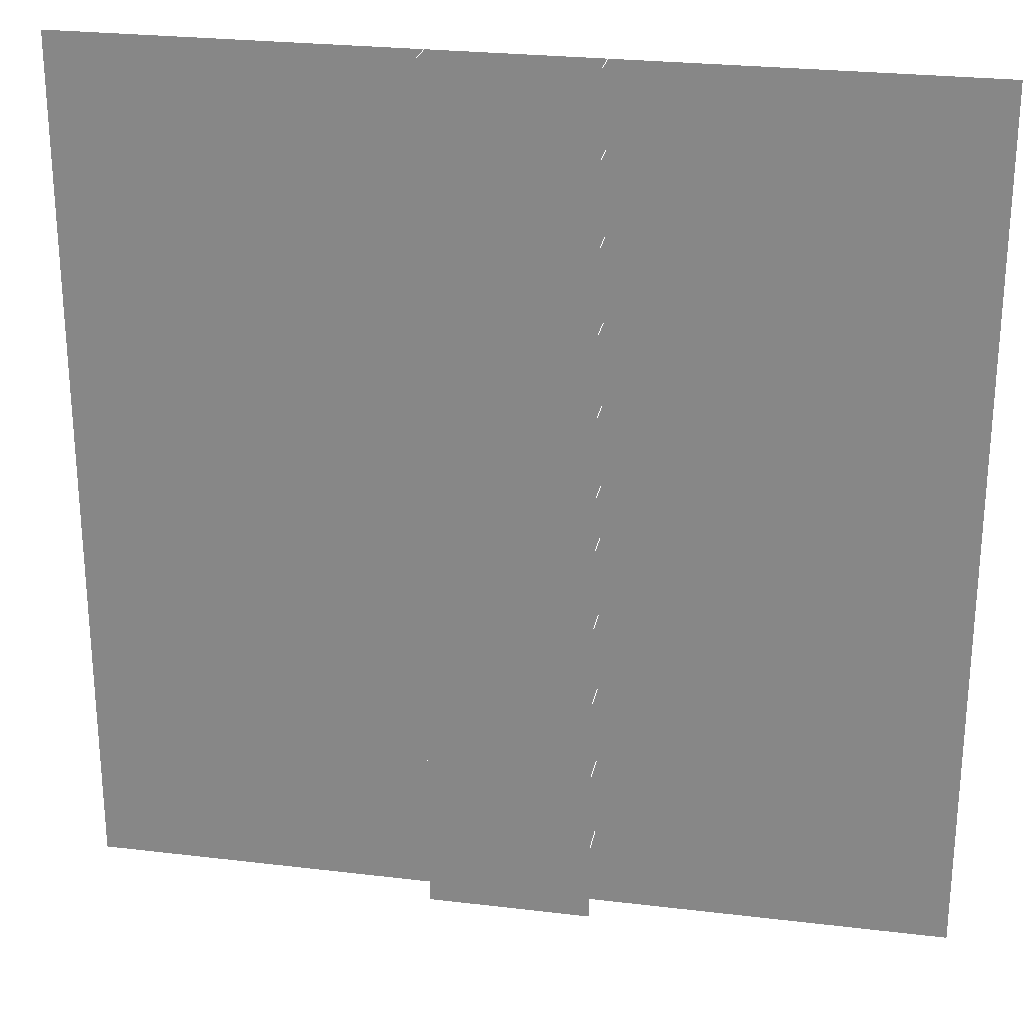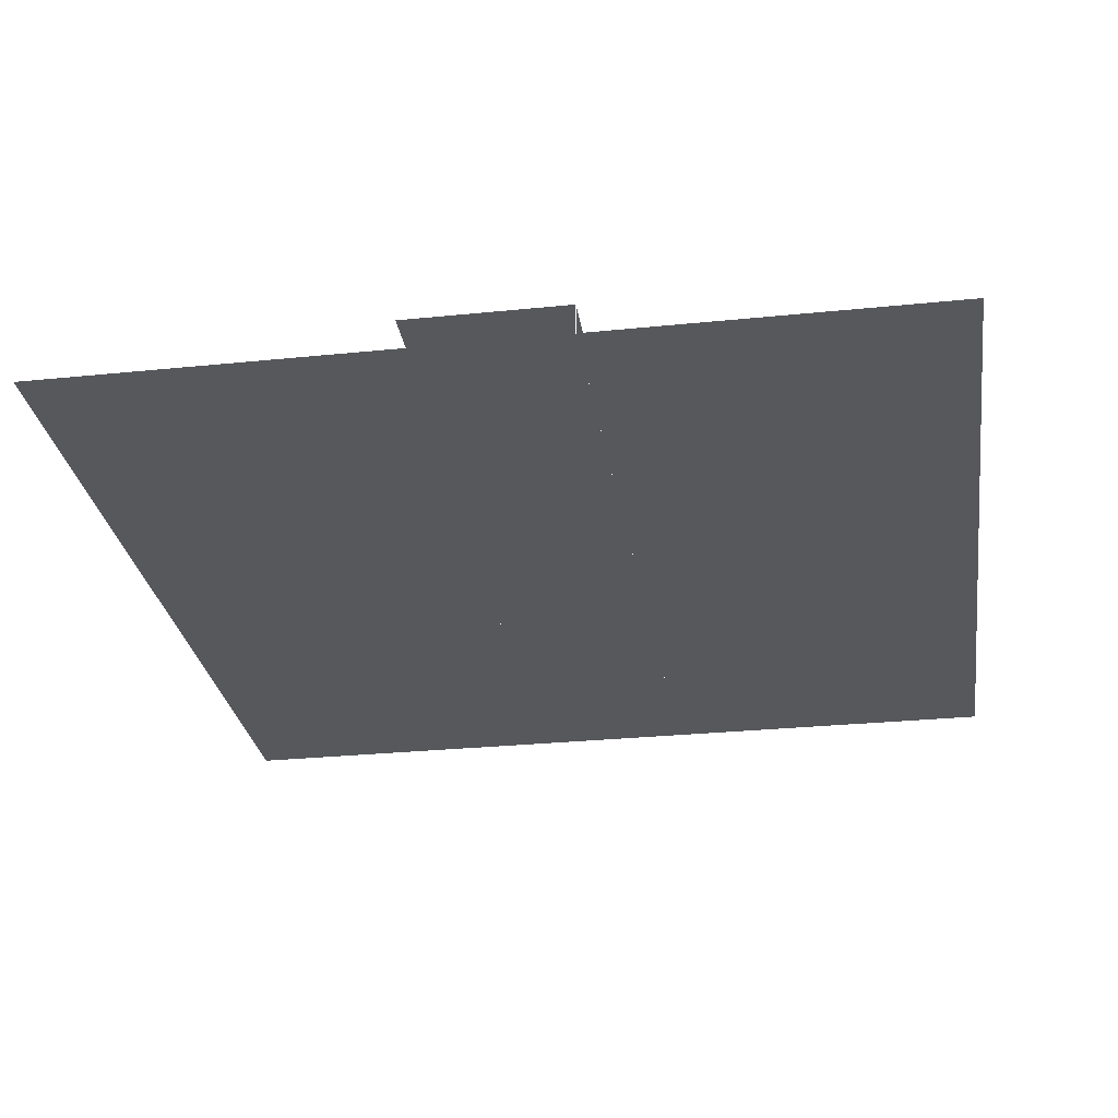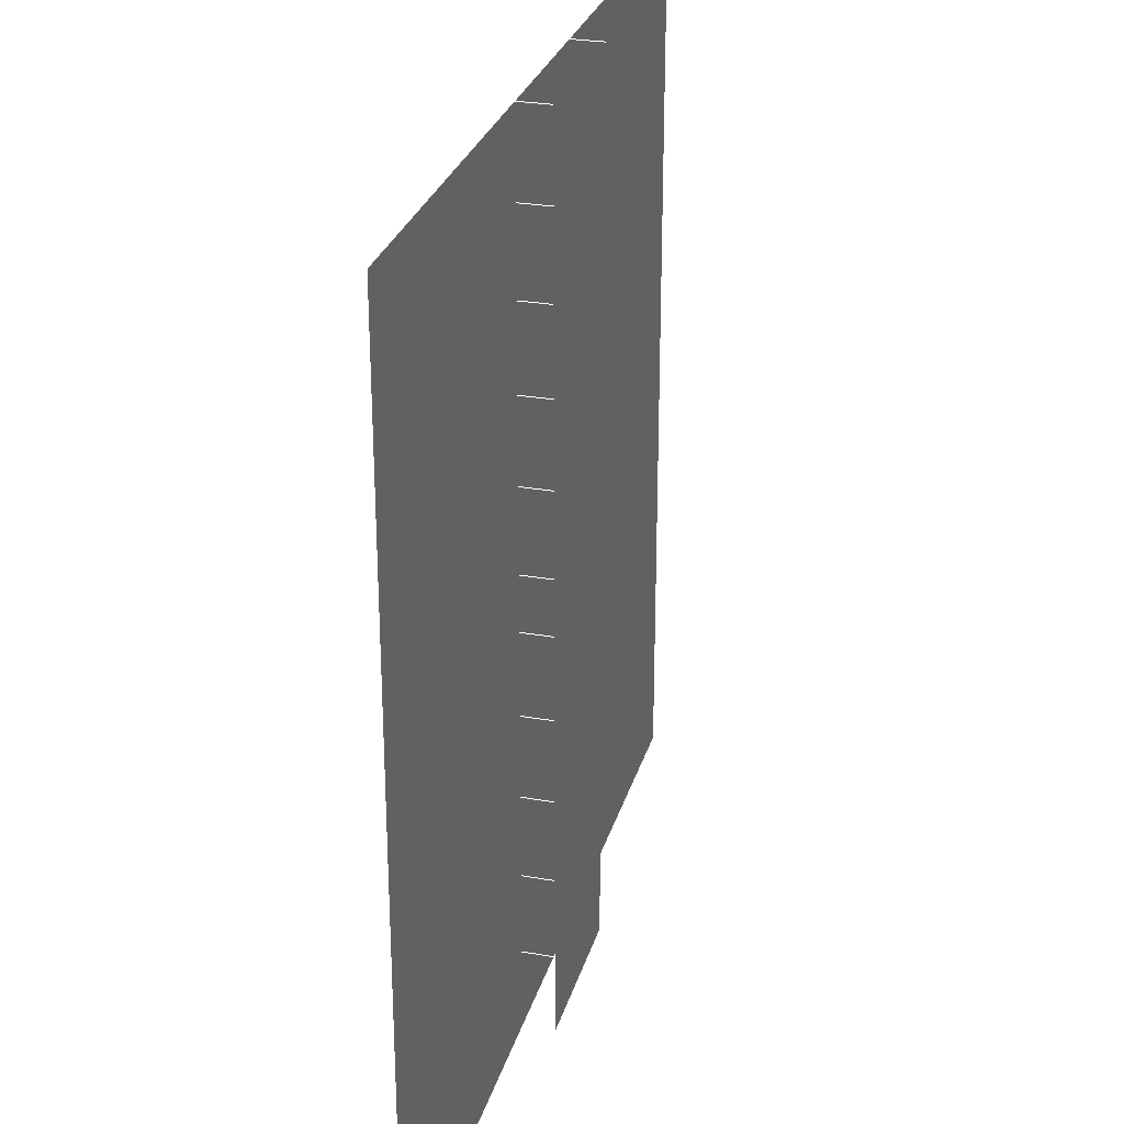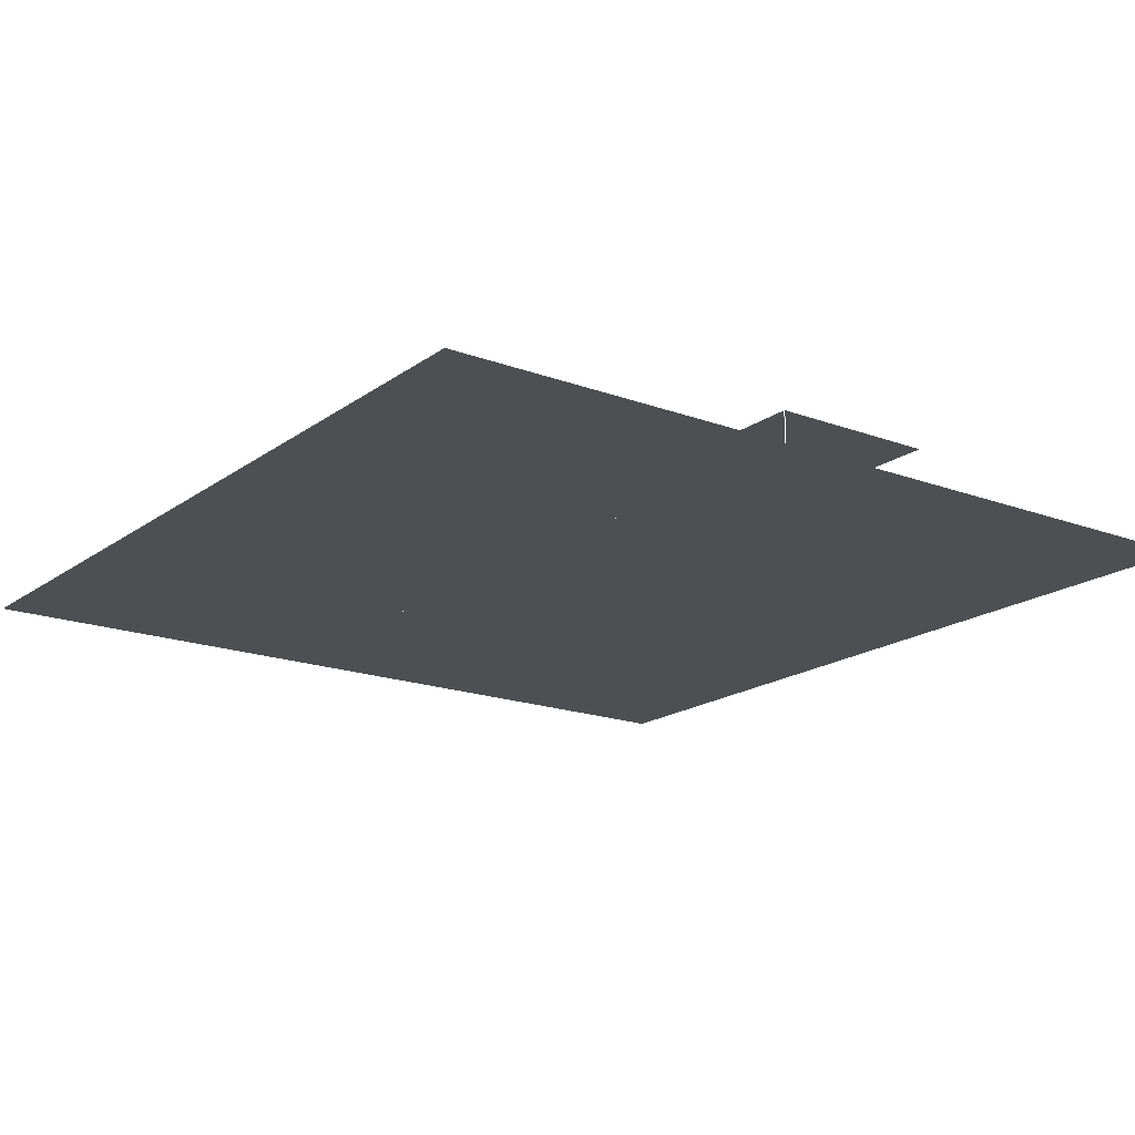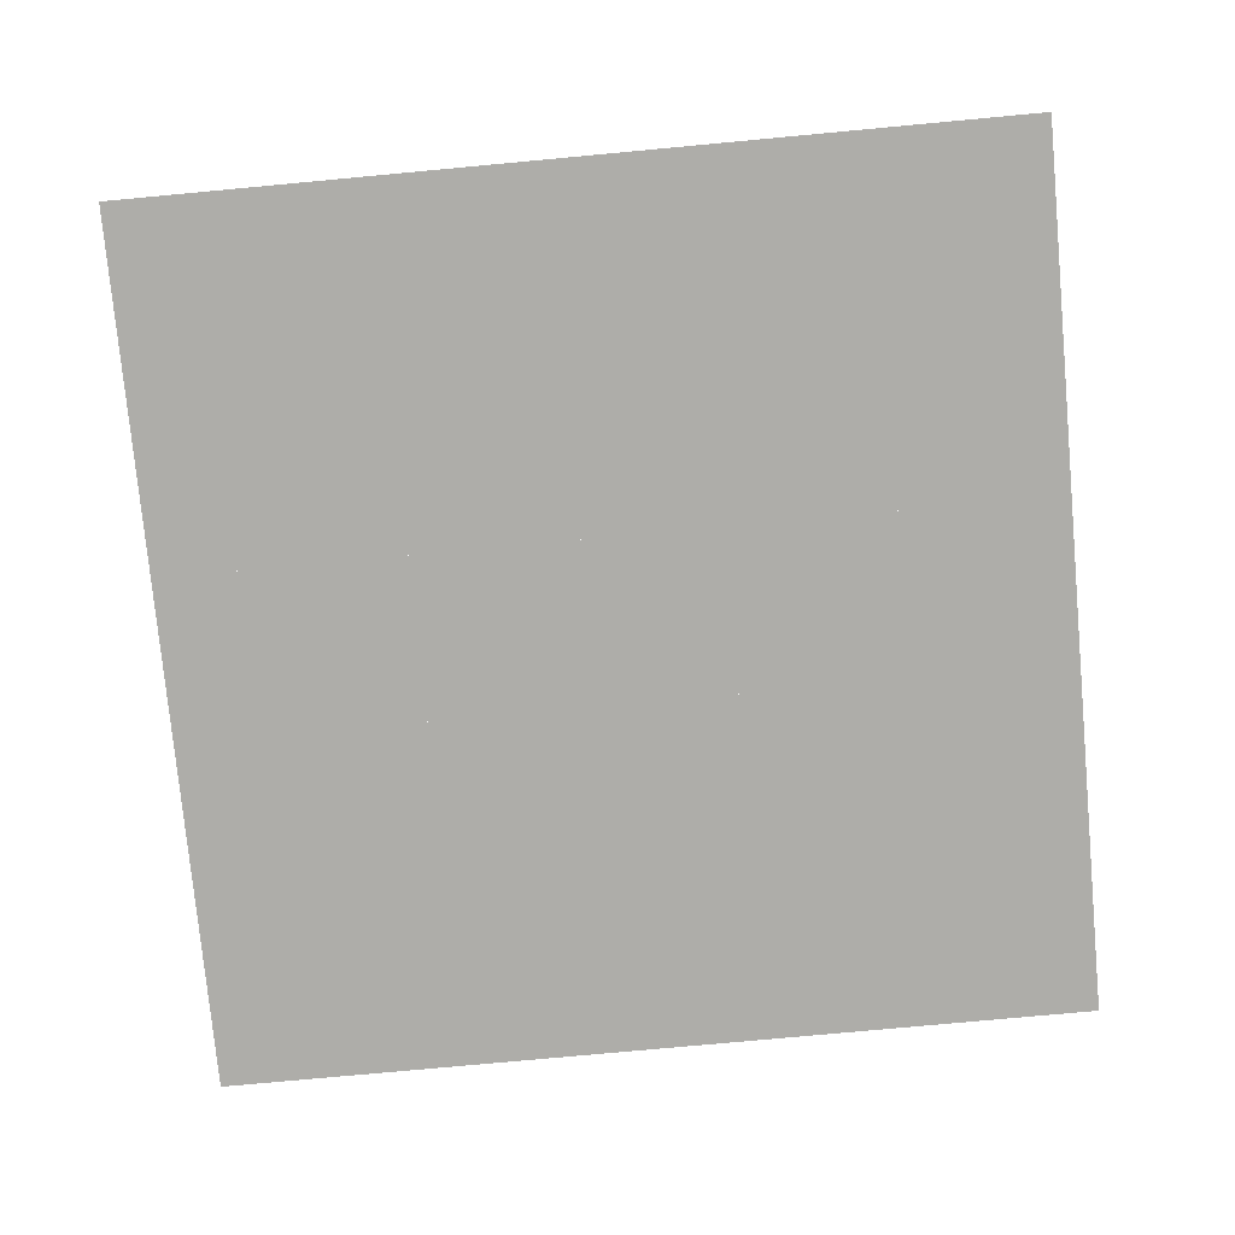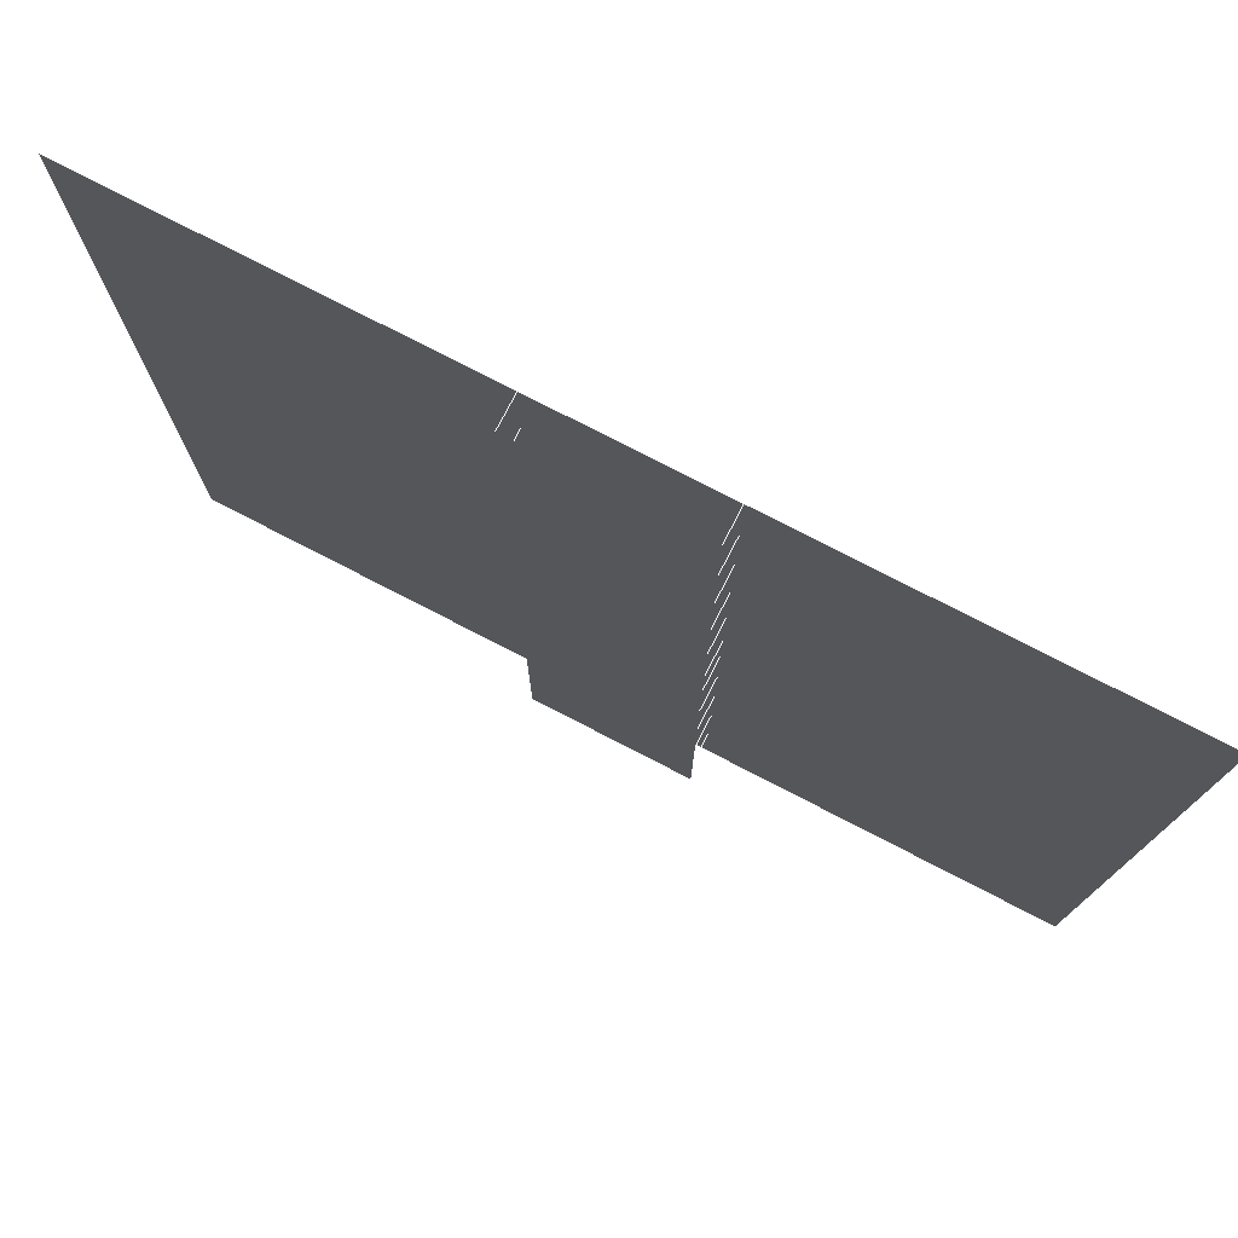
<metadata>
{"format":"obj","ext":"obj","renderer":"f3d","projection":"perspective","resolution":1024,"background":"white","views":[{"elev":25.5,"azim":10.9,"up":"+Y"},{"elev":-28.6,"azim":8.7,"up":"+Z"},{"elev":27.8,"azim":-75.1,"up":"+Y"},{"elev":-17.9,"azim":144.0,"up":"+Z"},{"elev":-77.1,"azim":95.3,"up":"+Z"},{"elev":77.2,"azim":27.3,"up":"+Y"}]}
</metadata>
<code>
o tiles2_45
v -2.048 2.048 0.001
v -1.024 2.048 0.001
v -1.024 1.024 0.001
v -2.048 1.024 0.001
v 0 2.048 0.001
v 0 1.024 0.001
v 1.024 2.048 0.001
v 1.024 1.024 0.001
v 2.048 2.048 0.001
v 2.048 1.024 0.001
v -1.024 0 0.001
v -2.048 0 0.001
v 0 0 0.001
v 1.024 0 0.001
v 2.048 0 0.001
v -1.024 -1.024 0.001
v -2.048 -1.024 0.001
v 0 -1.024 0.001
v 1.024 -1.024 0.001
v 2.048 -1.024 0.001
v -1.024 -2.048 0.001
v -2.048 -2.048 0.001
v 0 -2.048 0.001
v 1.024 -2.048 0.001
v 2.048 -2.048 0.001
v -0.384 2.048 0.001
v -0.384 2.048 0.146
v 0.384 2.048 0.001
v 0.384 2.048 0.146
v -0.384 1.664 0.001
v -0.384 1.664 0.146
v 0.384 1.664 0.001
v 0.384 1.664 0.146
v -0.384 1.28 0.001
v -0.384 1.28 0.146
v 0.384 1.28 0.001
v 0.384 1.28 0.146
v -0.384 0.896 0.001
v -0.384 0.896 0.146
v 0.384 0.896 0.001
v 0.384 0.896 0.146
v -0.384 0.512 0.001
v -0.384 0.512 0.146
v 0.384 0.512 0.001
v 0.384 0.512 0.146
v -0.384 0.128 0.001
v -0.384 0.128 0.146
v 0.384 0.128 0.001
v 0.384 0.128 0.146
v -0.384 -0.128 0.001
v -0.384 -0.128 0.146
v 0.384 -0.128 0.001
v 0.384 -0.128 0.146
v -0.384 -0.512 0.001
v -0.384 -0.512 0.146
v 0.384 -0.512 0.001
v 0.384 -0.512 0.146
v -0.384 -0.896 0.001
v -0.384 -0.896 0.146
v 0.384 -0.896 0.001
v 0.384 -0.896 0.146
v -0.384 -1.28 0.001
v -0.384 -1.28 0.146
v 0.384 -1.28 0.001
v 0.384 -1.28 0.146
v -0.384 -1.664 0.001
v -0.384 -1.664 0.146
v 0.384 -1.664 0.001
v 0.384 -1.664 0.146
v -0.384 -2.048 0.001
v -0.384 -2.048 0.146
v 0.384 -2.048 0.001
v 0.384 -2.048 0.146
v 0.256 -2.048 0.146
v 0.256 -1.664 0.146
v 0.256 -1.28 0.146
v 0.256 -0.896 0.146
v 0.256 -0.512 0.146
v 0.256 -0.128 0.146
v 0.256 0.128 0.146
v 0.256 0.512 0.146
v 0.256 0.896 0.146
v 0.256 1.28 0.146
v 0.256 1.664 0.146
v 0.256 2.048 0.146
v -0.256 1.664 0.146
v -0.256 2.048 0.146
v -0.256 1.28 0.146
v -0.256 0.896 0.146
v -0.256 0.512 0.146
v -0.256 0.128 0.146
v -0.256 -0.128 0.146
v -0.256 -0.512 0.146
v -0.256 -0.896 0.146
v -0.256 -1.28 0.146
v -0.256 -1.664 0.146
v -0.256 -2.048 0.146
l 26 27
l 28 29
l 30 31
l 32 33
l 34 35
l 36 37
l 38 39
l 40 41
l 42 43
l 44 45
l 46 47
l 48 49
l 50 51
l 52 53
l 54 55
l 56 57
l 58 59
l 60 61
l 62 63
l 64 65
l 66 67
l 68 69
l 70 71
l 72 73
f 1 2 3
f 3 4 1
f 3 2 5
f 5 6 3
f 6 5 7
f 7 8 6
f 8 7 9
f 9 10 8
f 4 3 11
f 11 12 4
f 11 3 6
f 6 13 11
f 13 6 8
f 8 14 13
f 14 8 10
f 10 15 14
f 12 11 16
f 16 17 12
f 16 11 13
f 13 18 16
f 18 13 14
f 14 19 18
f 19 14 15
f 15 20 19
f 17 16 21
f 21 22 17
f 21 16 18
f 18 23 21
f 23 18 19
f 19 24 23
f 24 19 20
f 20 25 24
f 73 74 75
f 75 69 73
f 69 75 76
f 76 65 69
f 65 76 77
f 77 61 65
f 61 77 78
f 78 57 61
f 57 78 79
f 79 53 57
f 53 79 80
f 80 49 53
f 49 80 81
f 81 45 49
f 45 81 82
f 82 41 45
f 41 82 83
f 83 37 41
f 37 83 84
f 84 33 37
f 33 84 85
f 85 29 33
f 85 84 86
f 86 87 85
f 84 83 88
f 88 86 84
f 83 82 89
f 89 88 83
f 82 81 90
f 90 89 82
f 81 80 91
f 91 90 81
f 80 79 92
f 92 91 80
f 79 78 93
f 93 92 79
f 78 77 94
f 94 93 78
f 77 76 95
f 95 94 77
f 76 75 96
f 96 95 76
f 75 74 97
f 97 96 75
f 96 97 71
f 71 67 96
f 95 96 67
f 67 63 95
f 94 95 63
f 63 59 94
f 93 94 59
f 59 55 93
f 92 93 55
f 55 51 92
f 91 92 51
f 51 47 91
f 90 91 47
f 47 43 90
f 89 90 43
f 43 39 89
f 88 89 39
f 39 35 88
f 86 88 35
f 35 31 86
f 87 86 31
f 31 27 87

</code>
